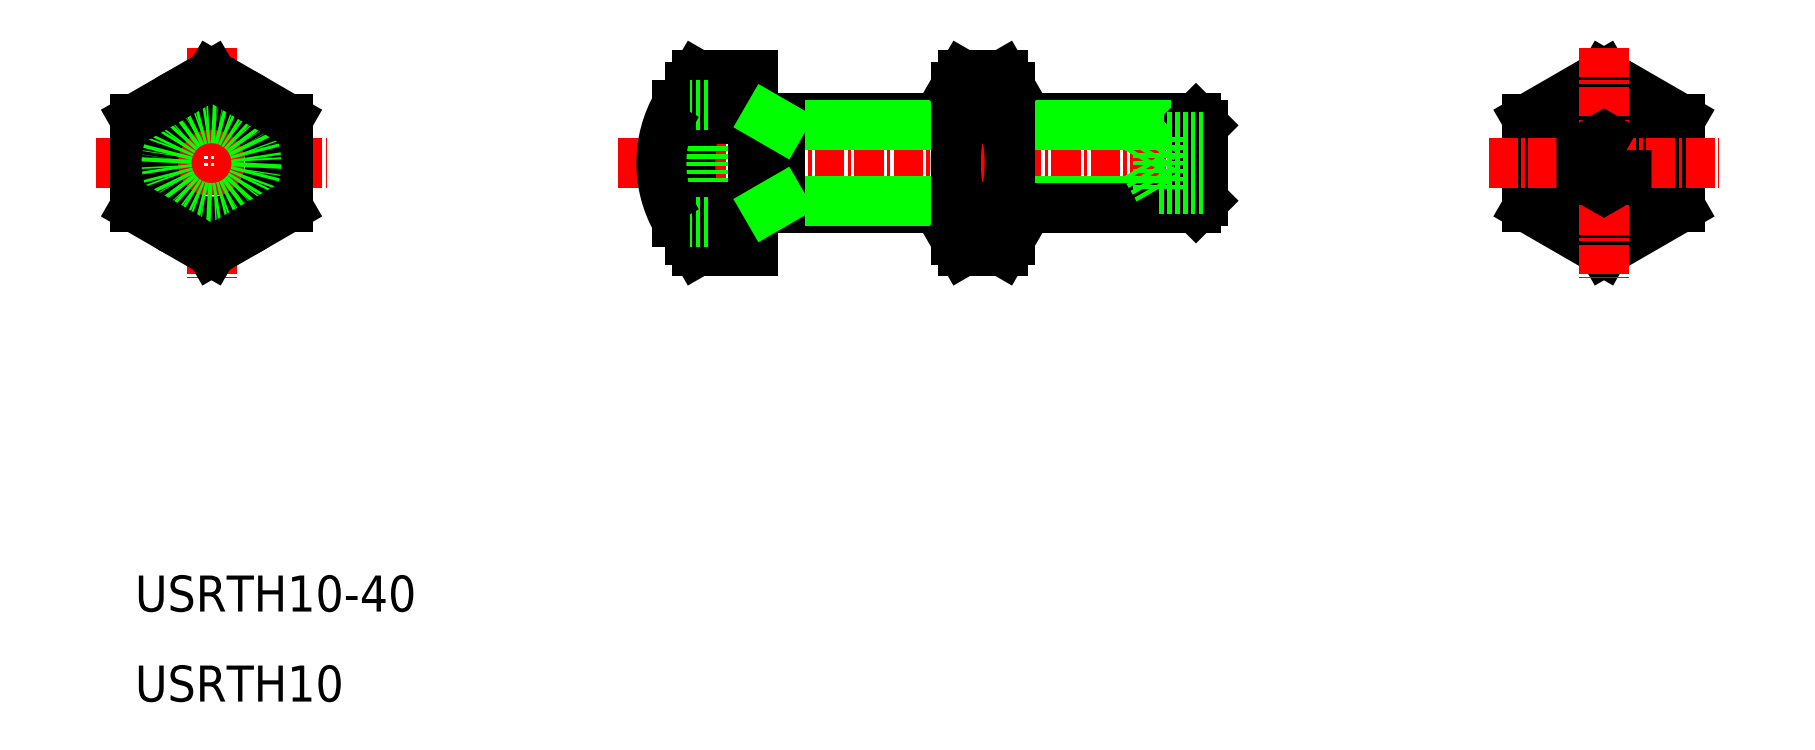
<metadata>
{"format":"dxf","ext":"dxf","renderer":"ezdxf+matplotlib","layout":"modelspace","background":"white","min_lineweight":24,"dpi":150}
</metadata>
<code>
0
SECTION
2
ENTITIES
0
LINE
8
CENTER
10
133.8
20
91.19
30
0
11
200.8
21
91.19
31
0
0
TEXT
8
0
10
80.1
20
41.38
30
0
40
4
1
USRTH10-40
0
TEXT
8
0
10
80.1
20
31.38
30
0
40
4
1
USRTH10
0
LINE
8
CENTER
10
75.78
20
91.19
30
0
11
101.4
21
91.19
31
0
0
LINE
8
CENTER
10
88.6
20
104
30
0
11
88.6
21
78.38
31
0
0
LINE
8
0
10
97.1
20
86.28
30
0
11
97.1
21
96.1
31
0
0
LINE
8
0
10
80.1
20
96.1
30
0
11
80.1
21
86.28
31
0
0
CIRCLE
8
0
10
88.6
20
91.19
30
0
40
8.5
0
CIRCLE
8
0
10
88.6
20
91.19
30
0
40
6.5
0
CIRCLE
8
0
10
88.6
20
91.19
30
0
40
5
0
LINE
8
0
10
88.6
20
81.38
30
0
11
97.1
21
86.28
31
0
0
LINE
8
0
10
80.1
20
86.28
30
0
11
88.6
21
81.38
31
0
0
LINE
8
0
10
90.72
20
82.6
30
0
11
90.72
21
82.6
31
0
0
LINE
8
0
10
92.85
20
83.83
30
0
11
92.85
21
83.83
31
0
0
LINE
8
0
10
97.1
20
96.1
30
0
11
88.6
21
101
31
0
0
LINE
8
0
10
88.6
20
101
30
0
11
80.1
21
96.1
31
0
0
LINE
8
0
10
177.3
20
96.19
30
0
11
197.9
21
96.19
31
0
0
LINE
8
0
10
177.3
20
95.38
30
0
11
198.8
21
95.38
31
0
0
LINE
8
0
10
177.3
20
87
30
0
11
198.8
21
87
31
0
0
LINE
8
0
10
177.3
20
86.19
30
0
11
197.9
21
86.19
31
0
0
LINE
8
0
10
148.8
20
96.19
30
0
11
171.3
21
96.19
31
0
0
LINE
8
0
10
148.8
20
86.19
30
0
11
171.3
21
86.19
31
0
0
LINE
8
0
10
151.8
20
95.38
30
0
11
171.3
21
95.38
31
0
0
LINE
8
0
10
151.8
20
87
30
0
11
171.3
21
87
31
0
0
ARC
8
0
10
158
20
91.19
30
0
40
16.24
50
162.4
51
197.6
0
LINE
8
0
10
151.8
20
86.19
30
0
11
151.8
21
96.19
31
0
0
LINE
8
0
10
141.8
20
82.69
30
0
11
141.8
21
99.69
31
0
0
LINE
8
0
10
143.8
20
84.69
30
0
11
143.8
21
97.69
31
0
0
LINE
8
0
10
148.8
20
81.38
30
0
11
148.8
21
101
31
0
0
LINE
8
0
10
142.5
20
86.28
30
0
11
148.8
21
86.28
31
0
0
LINE
8
0
10
142.5
20
81.38
30
0
11
148.8
21
81.38
31
0
0
ARC
8
0
10
146.1
20
83.83
30
0
40
4.345
50
145.6
51
214.4
0
LINE
8
0
10
141.8
20
82.69
30
0
11
142.5
21
81.38
31
0
0
LINE
8
0
10
140.3
20
84.69
30
0
11
141.8
21
84.69
31
0
0
LINE
8
0
10
143.8
20
84.69
30
0
11
141.8
21
84.69
31
0
0
LINE
8
0
10
150.4
20
86.19
30
0
11
151.8
21
87
31
0
0
ARC
8
0
10
146.1
20
98.55
30
0
40
4.345
50
145.6
51
214.4
0
LINE
8
0
10
142.5
20
96.1
30
0
11
148.8
21
96.1
31
0
0
LINE
8
0
10
142.5
20
101
30
0
11
148.8
21
101
31
0
0
LINE
8
0
10
141.8
20
99.69
30
0
11
142.5
21
101
31
0
0
LINE
8
0
10
140.3
20
97.69
30
0
11
141.8
21
97.69
31
0
0
LINE
8
0
10
143.8
20
97.69
30
0
11
141.8
21
97.69
31
0
0
LINE
8
0
10
150.4
20
96.19
30
0
11
151.8
21
95.38
31
0
0
ARC
8
0
10
161
20
91.19
30
0
40
16.24
50
342.4
51
17.59
0
ARC
8
0
10
187.5
20
91.19
30
0
40
16.24
50
162.4
51
197.6
0
LINE
8
0
10
171.3
20
82.69
30
0
11
171.3
21
99.69
31
0
0
LINE
8
0
10
177.3
20
82.69
30
0
11
177.3
21
99.69
31
0
0
LINE
8
0
10
172
20
86.28
30
0
11
176.5
21
86.28
31
0
0
LINE
8
0
10
172
20
81.38
30
0
11
176.5
21
81.38
31
0
0
ARC
8
0
10
175.6
20
83.83
30
0
40
4.345
50
145.6
51
214.4
0
LINE
8
0
10
171.3
20
82.69
30
0
11
172
21
81.38
31
0
0
ARC
8
0
10
172.9
20
83.83
30
0
40
4.345
50
325.6
51
34.38
0
LINE
8
0
10
177.3
20
82.69
30
0
11
176.5
21
81.38
31
0
0
LINE
8
0
10
172
20
101
30
0
11
176.5
21
101
31
0
0
LINE
8
0
10
172
20
96.1
30
0
11
176.5
21
96.1
31
0
0
ARC
8
0
10
175.6
20
98.55
30
0
40
4.345
50
145.6
51
214.4
0
LINE
8
0
10
171.3
20
99.69
30
0
11
172
21
101
31
0
0
ARC
8
0
10
172.9
20
98.55
30
0
40
4.345
50
325.6
51
34.38
0
LINE
8
0
10
177.3
20
99.69
30
0
11
176.5
21
101
31
0
0
LINE
8
0
10
198.8
20
87
30
0
11
198.8
21
95.38
31
0
0
LINE
8
0
10
197.9
20
86.19
30
0
11
197.9
21
96.19
31
0
0
LINE
8
0
10
197.9
20
86.19
30
0
11
198.8
21
87
31
0
0
LINE
8
0
10
197.9
20
96.19
30
0
11
198.8
21
95.38
31
0
0
LINE
8
0
10
243.3
20
101
30
0
11
234.8
21
96.1
31
0
0
LINE
8
0
10
251.8
20
96.1
30
0
11
243.3
21
101
31
0
0
LINE
8
0
10
247.5
20
83.83
30
0
11
247.5
21
83.83
31
0
0
LINE
8
0
10
245.4
20
82.6
30
0
11
245.4
21
82.6
31
0
0
LINE
8
0
10
234.8
20
86.28
30
0
11
243.3
21
81.38
31
0
0
LINE
8
0
10
243.3
20
81.38
30
0
11
251.8
21
86.28
31
0
0
CIRCLE
8
0
10
243.3
20
91.19
30
0
40
4.188
0
CIRCLE
8
0
10
243.3
20
91.19
30
0
40
5
0
LINE
8
0
10
234.8
20
96.1
30
0
11
234.8
21
86.28
31
0
0
LINE
8
0
10
251.8
20
86.28
30
0
11
251.8
21
96.1
31
0
0
LINE
8
CENTER
10
230.5
20
91.19
30
0
11
256.1
21
91.19
31
0
0
LINE
8
CENTER
10
243.3
20
104
30
0
11
243.3
21
78.38
31
0
0
LINE
8
0
10
193.8
20
88.31
30
0
11
193.8
21
94.08
31
0
0
POLYLINE
8
0
66
     1
10
0
20
0
30
0
70
     1
0
VERTEX
8
0
10
245.8
20
92.64
30
0
0
VERTEX
8
0
10
243.3
20
94.08
30
0
0
VERTEX
8
0
10
240.8
20
92.64
30
0
0
VERTEX
8
0
10
240.8
20
89.75
30
0
0
VERTEX
8
0
10
243.3
20
88.31
30
0
0
VERTEX
8
0
10
245.8
20
89.75
30
0
0
SEQEND
8
0
0
LINE
8
0
10
198.8
20
94.08
30
0
11
193.8
21
94.08
31
0
0
LINE
8
0
10
198.8
20
92.64
30
0
11
193.8
21
92.64
31
0
0
LINE
8
0
10
198.8
20
89.75
30
0
11
193.8
21
89.75
31
0
0
LINE
8
0
10
198.8
20
88.31
30
0
11
193.8
21
88.31
31
0
0
LINE
8
0
10
193.8
20
94.08
30
0
11
192.1
21
91.19
31
0
0
LINE
8
0
10
193.8
20
88.31
30
0
11
192.1
21
91.19
31
0
0
ARC
8
0
10
151.6
20
91.19
30
0
40
13
50
150
51
210
0
ENDSEC
0
EOF

</code>
